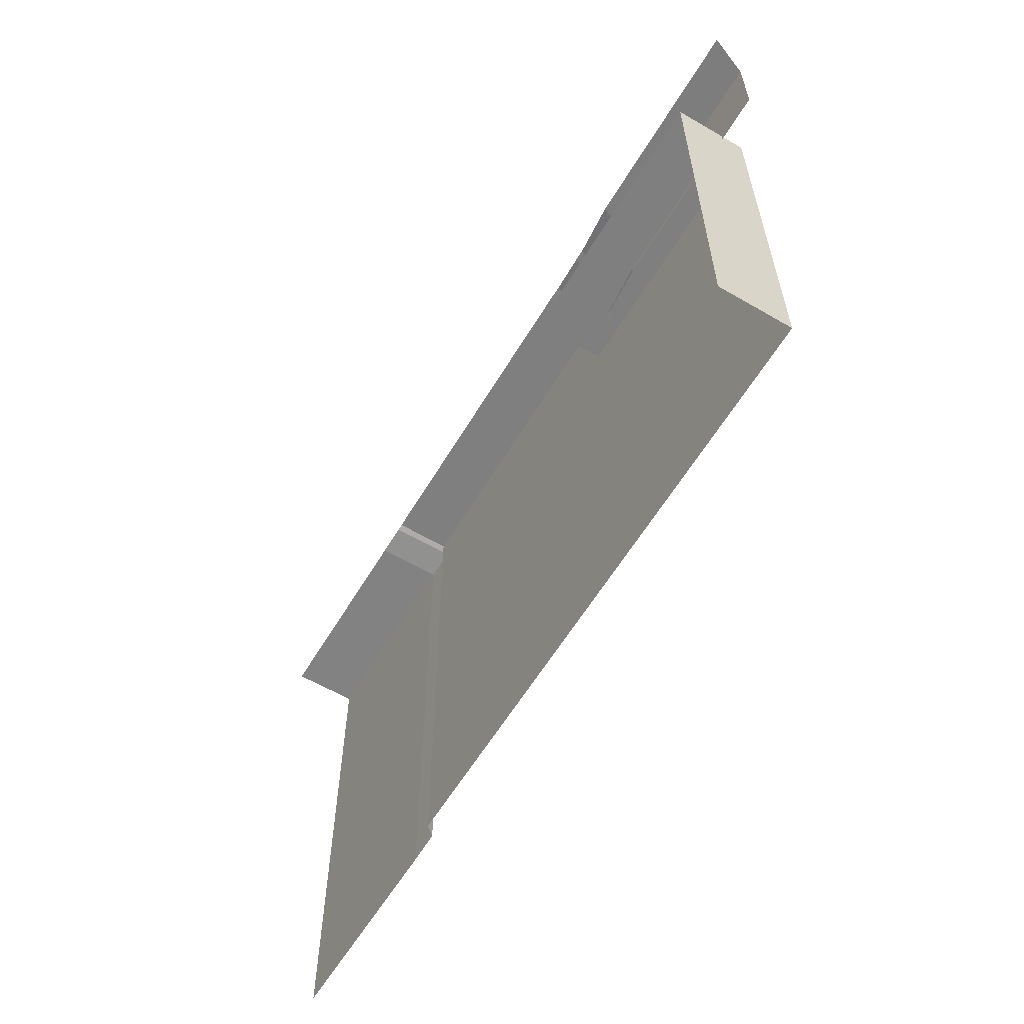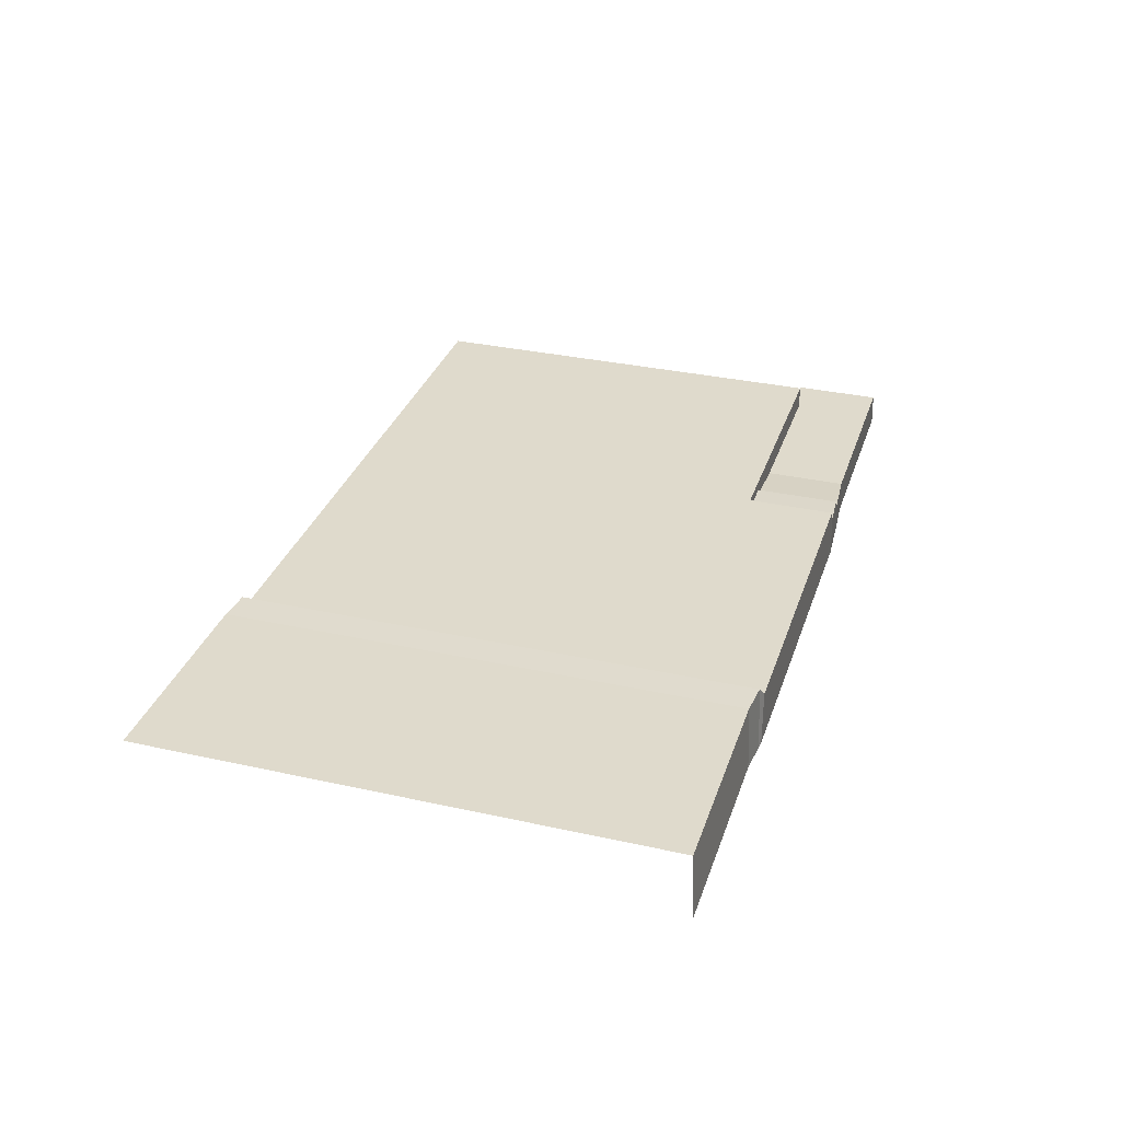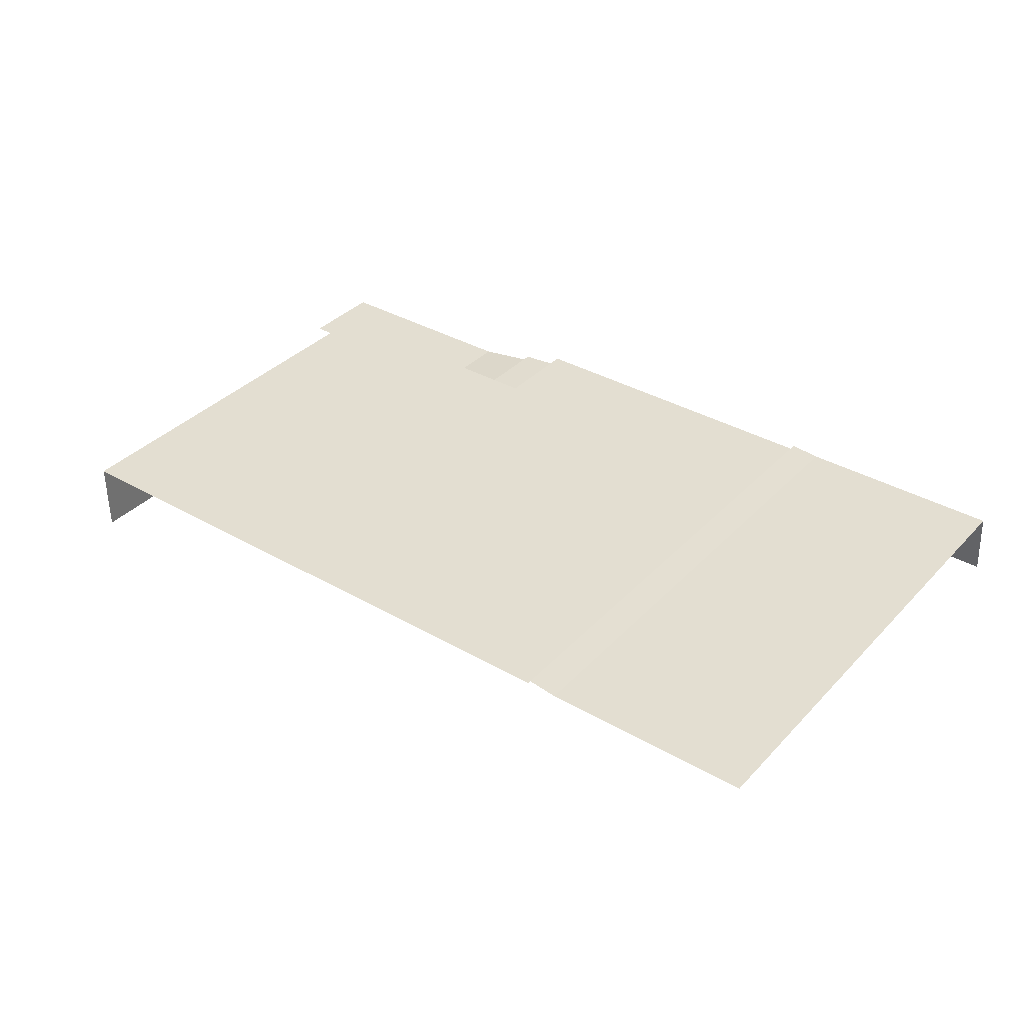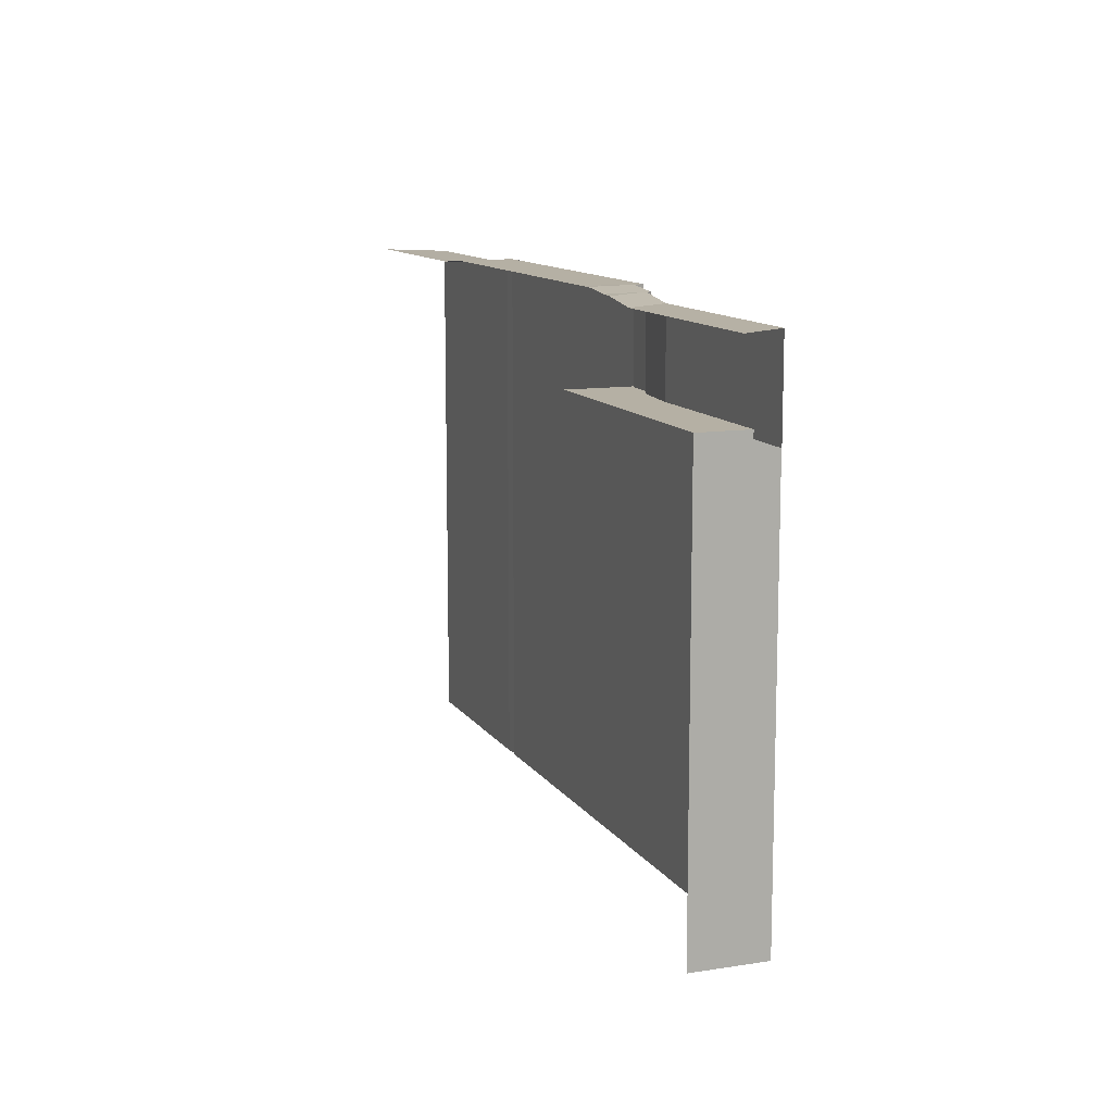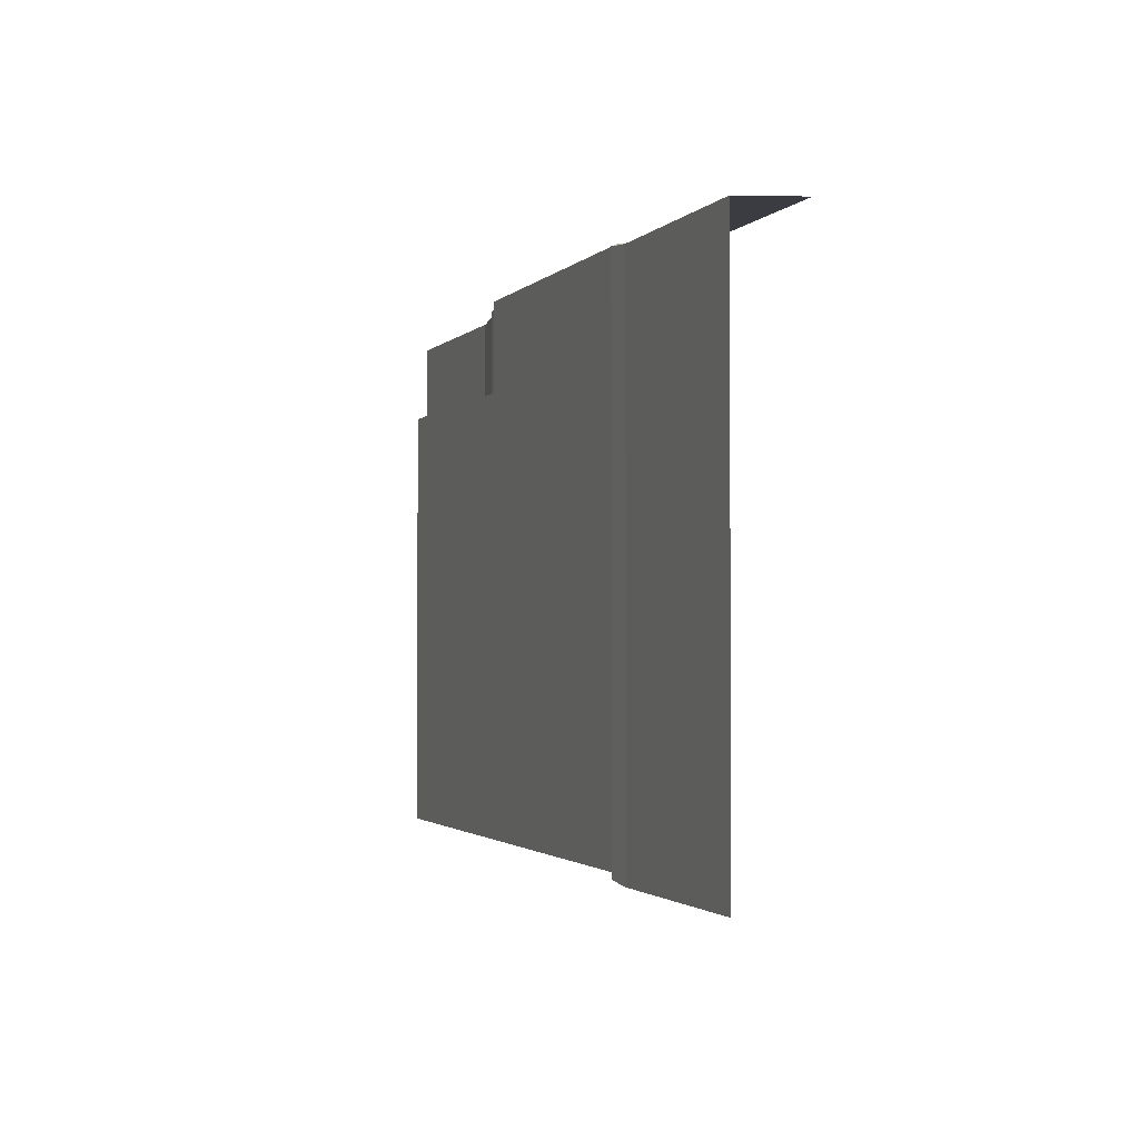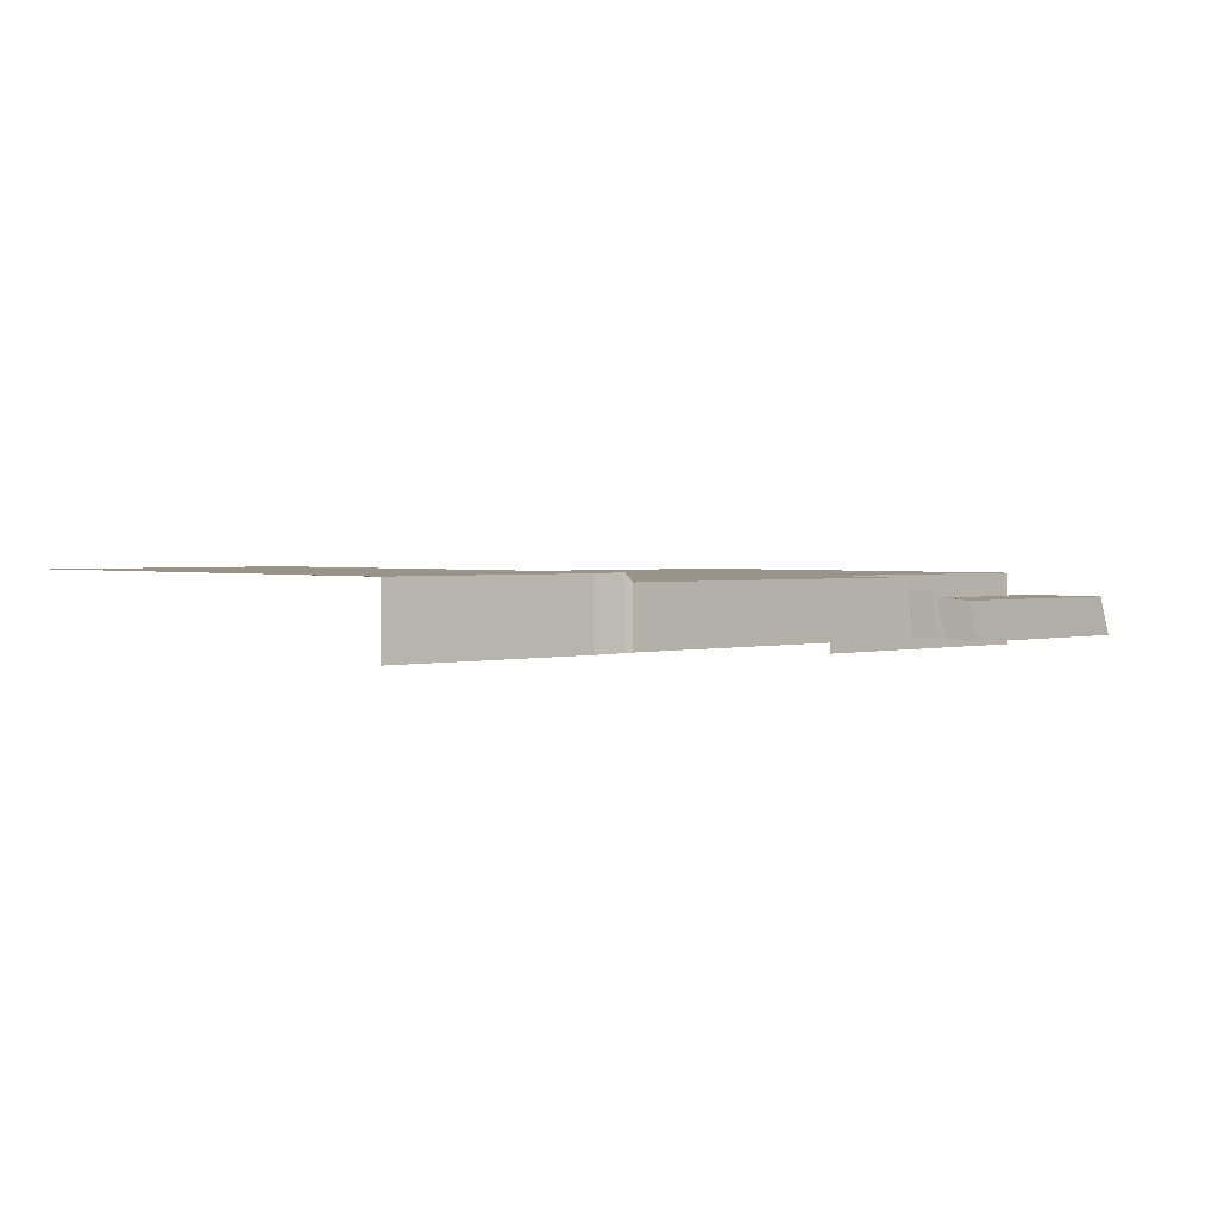
<metadata>
{"format":"obj","ext":"obj","renderer":"f3d","projection":"perspective","resolution":1024,"background":"white","views":[{"elev":-59.8,"azim":59.2,"up":"+Z"},{"elev":32.4,"azim":-72.8,"up":"+Y"},{"elev":36.1,"azim":-143.0,"up":"+Y"},{"elev":11.6,"azim":69.3,"up":"+Z"},{"elev":-1.8,"azim":-109.5,"up":"+Z"},{"elev":1.9,"azim":-42.3,"up":"+Y"}]}
</metadata>
<code>
o PlaneStaircase
v -15.22 -2.951 9.118
v 15.34 -2.951 9.118
v -15.22 -2.951 1.118
v 15.34 -2.951 1.118
v -15.22 -8.082 9.118
v 15.34 -8.082 9.118
v -15.71 -2.216 8.777
v -15.71 -2.216 0.7774
v -15.89 -8.102 9.052
v -18.55 -2.27 8.509
v -18.55 -2.27 0.5086
v -18.73 -8.155 8.784
v 15.8 -3.905 9.133
v 15.8 -3.905 1.133
v 16.54 -8.058 9.133
v 19.36 -4.029 8.859
v 19.36 -4.029 0.8586
v 20.1 -8.181 8.859
v 19.81 -4.594 8.896
v 19.81 -4.594 0.8961
v 21.21 -8.192 8.801
v 24.8 -5.104 8.458
v 24.8 -5.104 0.4581
v 26.19 -8.703 8.363
v -15.22 -2.951 -37.7
v 15.34 -2.951 -37.7
v -15.71 -2.216 -38.04
v -18.55 -2.27 -38.31
v 39.93 -2.951 1.118
v -37.48 -2.27 8.509
v -37.48 -2.27 0.5086
v -37.66 -8.155 8.784
v -37.48 -2.27 -38.31
v 39.93 -2.951 -37.7
v 15.34 -9.608 1.118
v 44.24 -5.08 8.433
v 44.24 -5.08 0.4335
v 45.63 -8.678 8.339
v 39.93 -9.608 1.118
v 39.93 -9.608 -37.7
f 1 2 4 3
f 2 1 5 6
f 5 1 7 9
f 1 3 8 7
f 9 7 10 12
f 7 8 11 10
f 2 6 15 13
f 4 2 13 14
f 13 15 18 16
f 14 13 16 17
f 16 18 21 19
f 17 16 19 20
f 19 21 24 22
f 20 19 22 23
f 3 4 26 25
f 26 4 29 34
f 8 3 25 27
f 11 8 27 28
f 11 28 33 31
f 12 10 30 32
f 10 11 31 30
f 29 4 35 39
f 22 24 38 36
f 23 22 36 37
f 34 29 39 40

</code>
